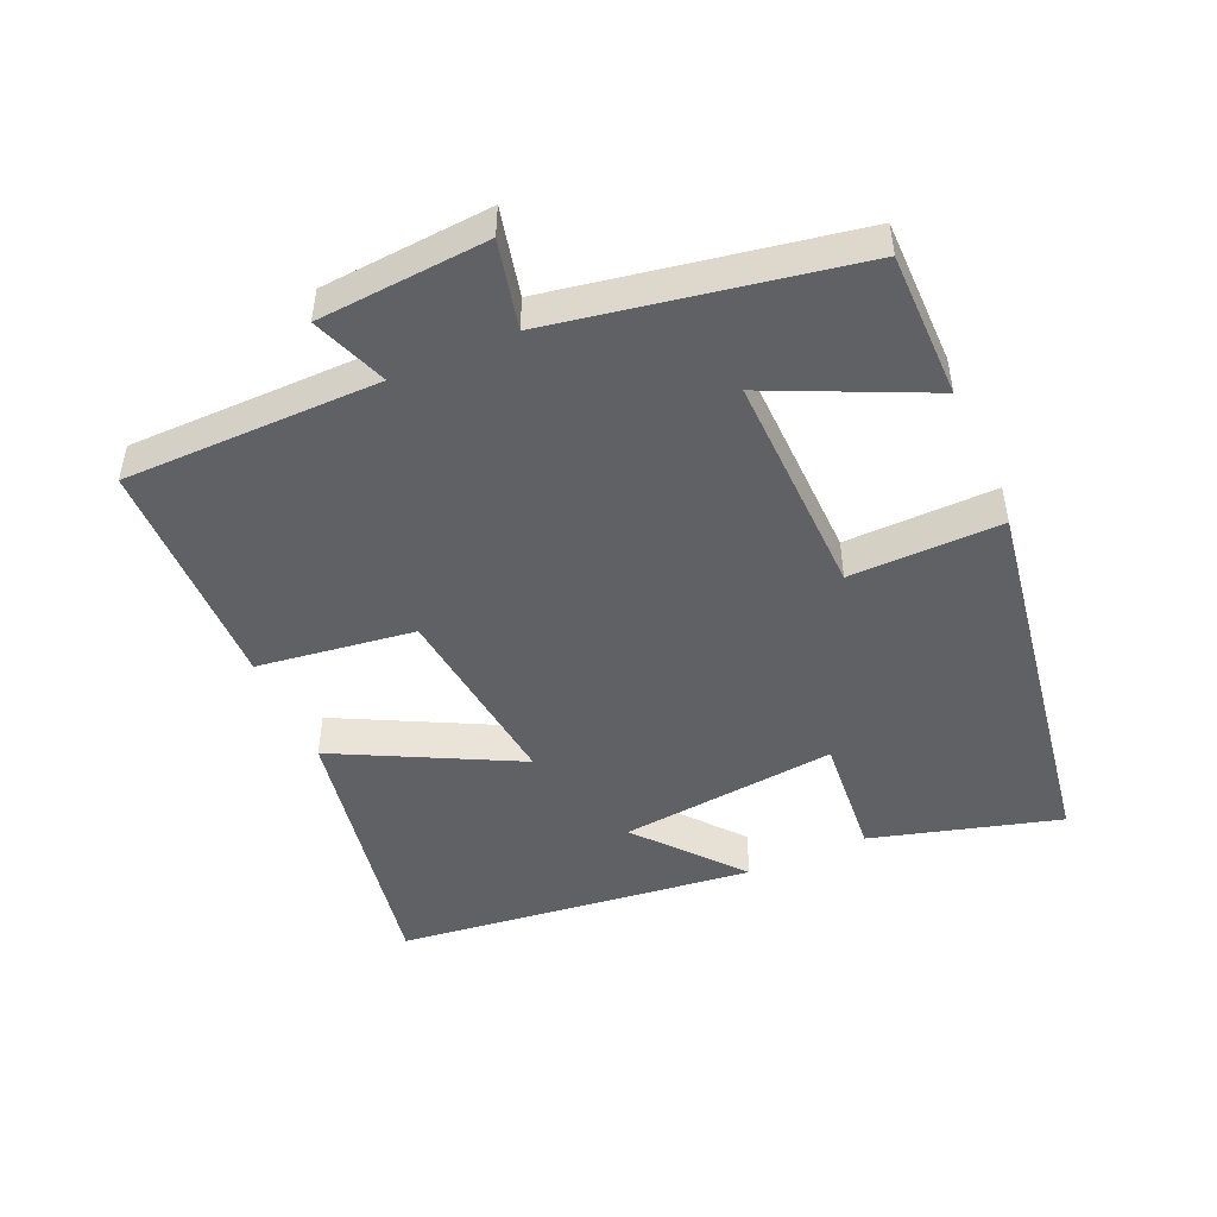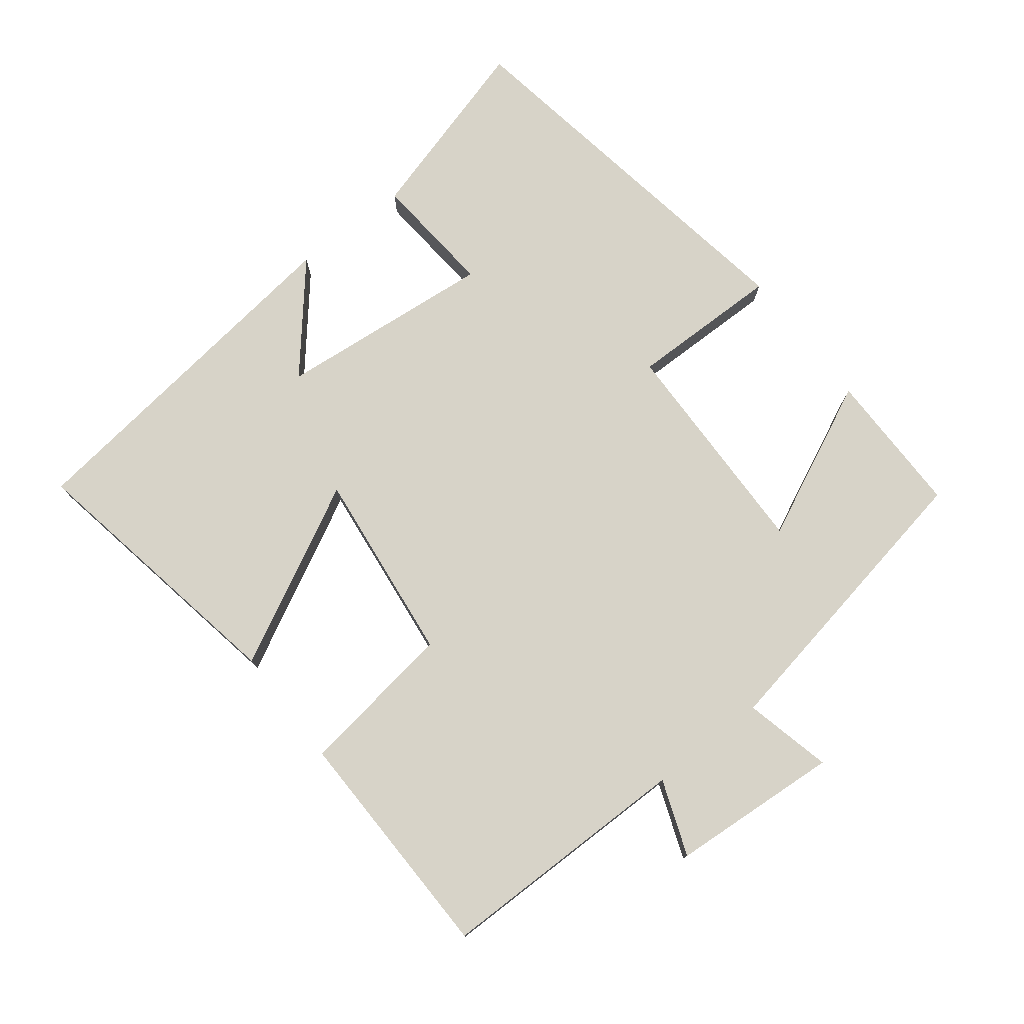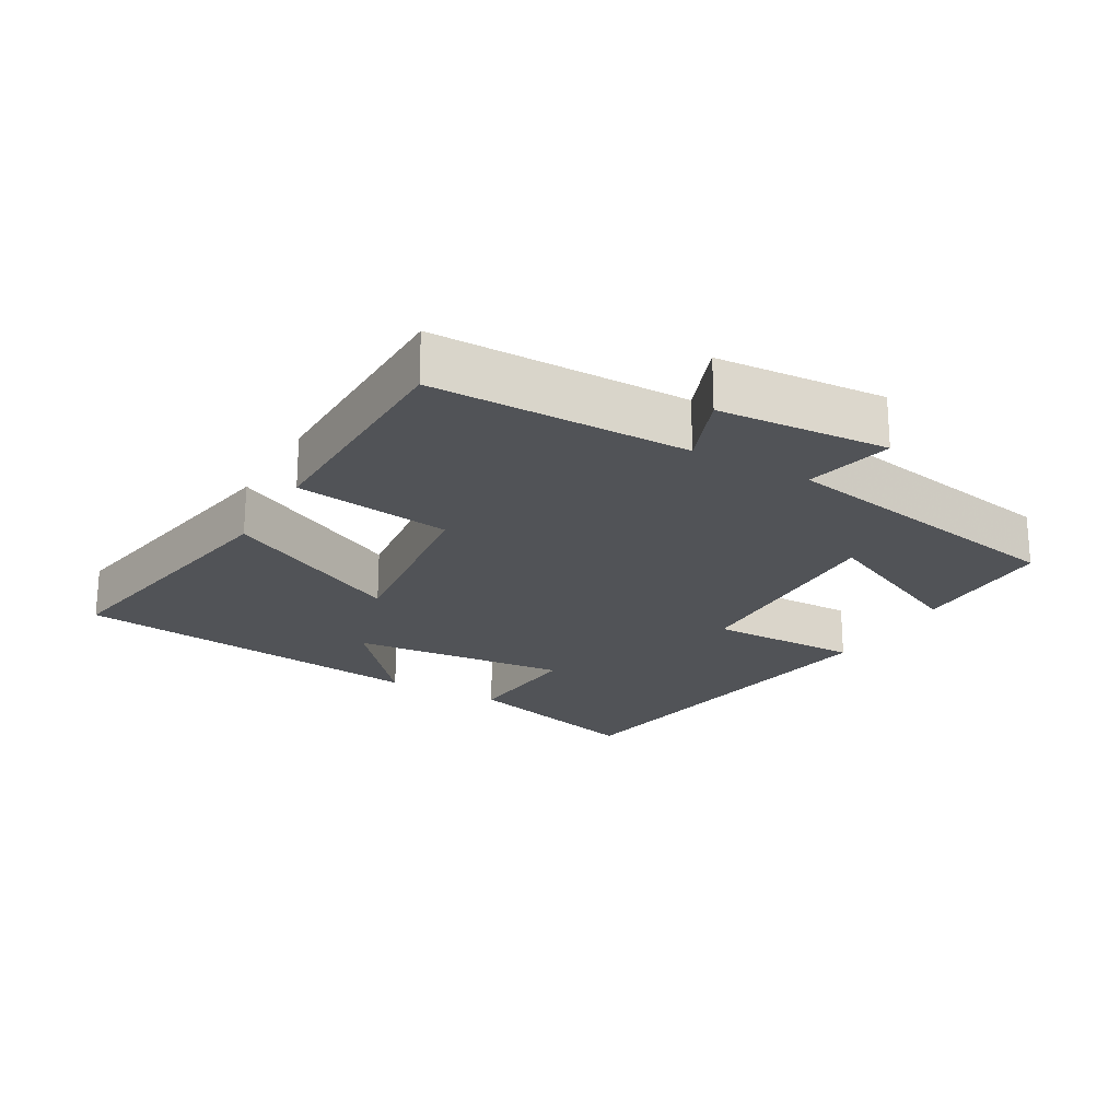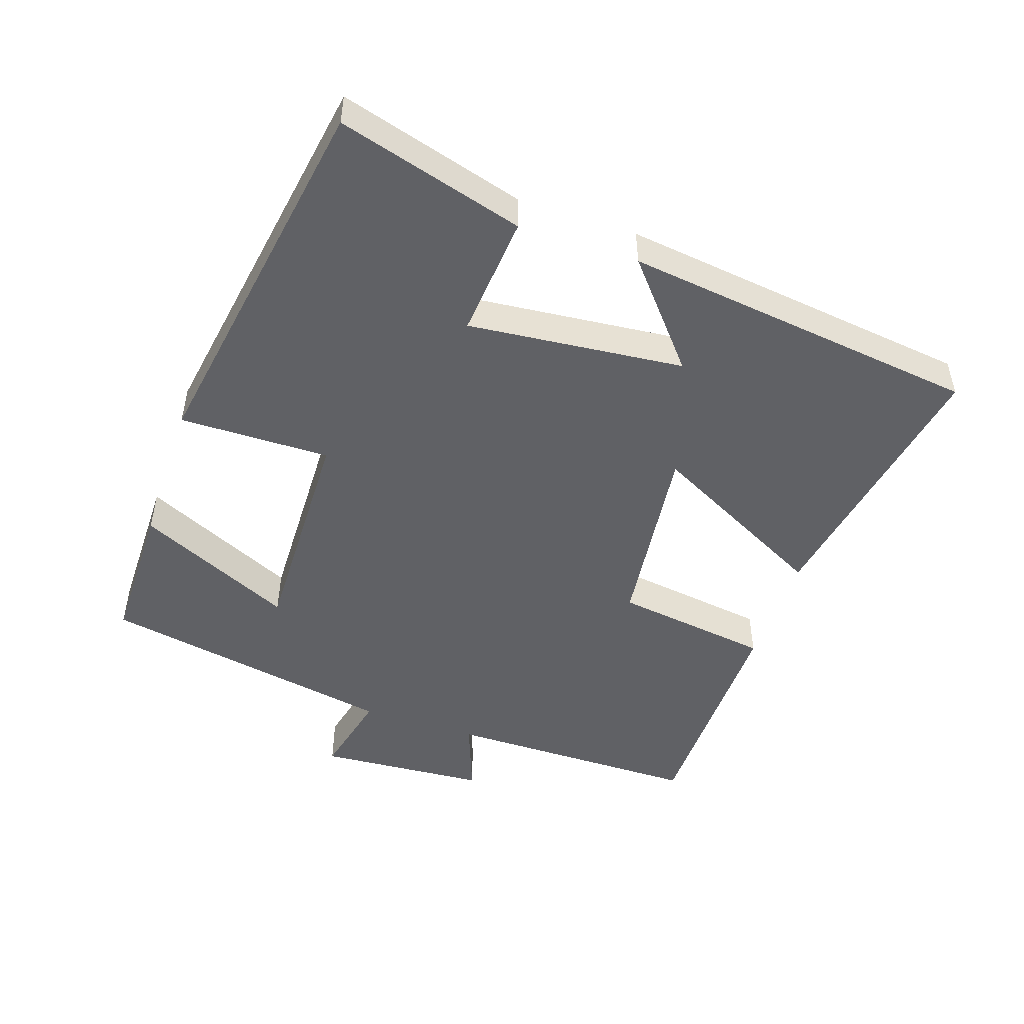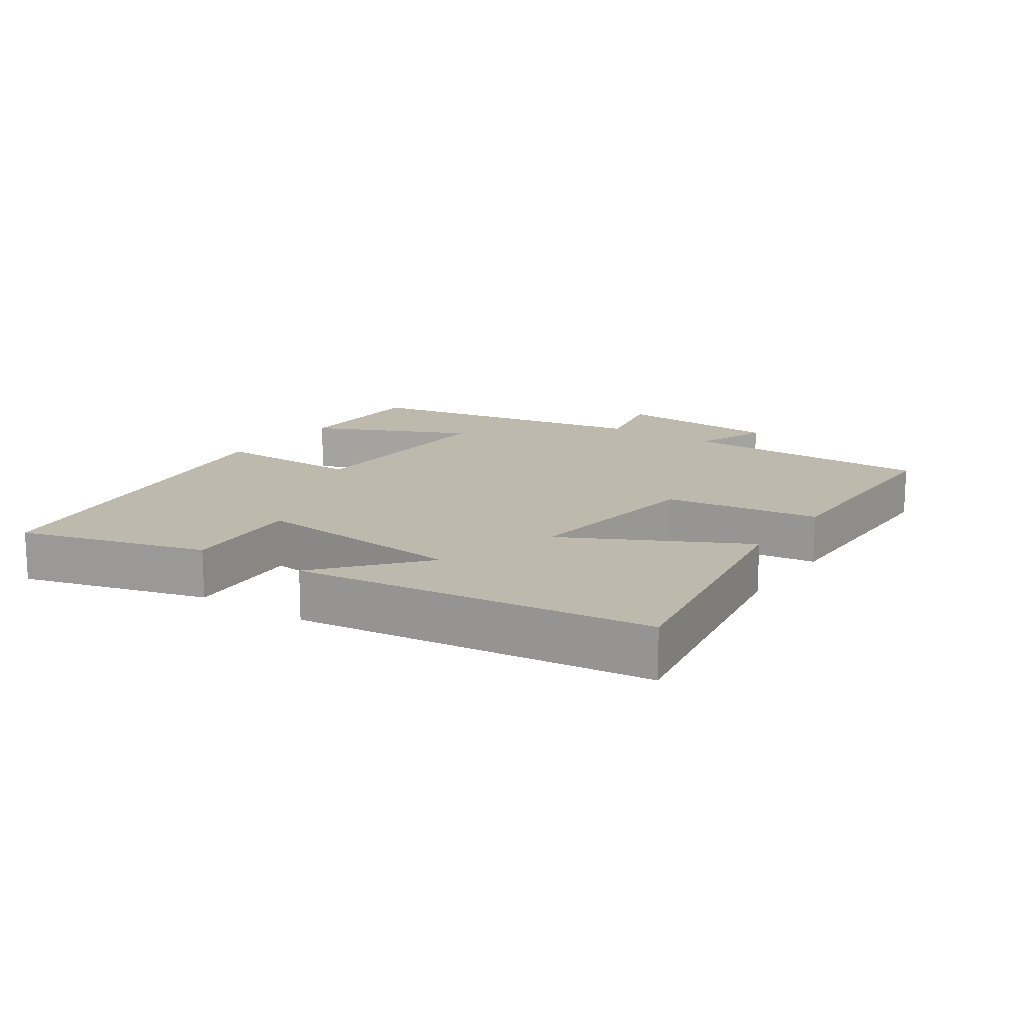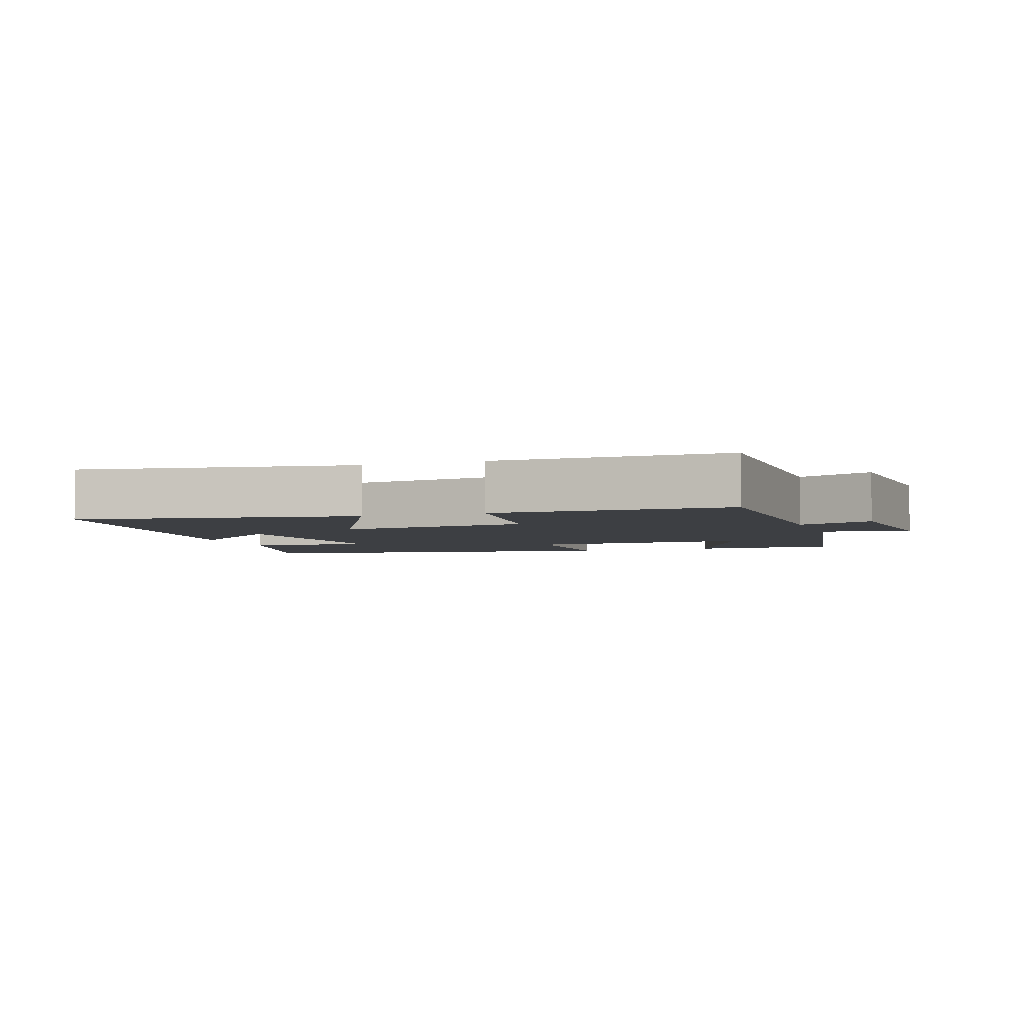
<metadata>
{"format":"obj","ext":"obj","renderer":"f3d","projection":"perspective","resolution":1024,"background":"white","views":[{"elev":-48.1,"azim":113.9,"up":"+Y"},{"elev":76.9,"azim":52.0,"up":"+Y"},{"elev":-21.8,"azim":60.2,"up":"+Y"},{"elev":-49.2,"azim":-108.7,"up":"+Y"},{"elev":15.0,"azim":-55.6,"up":"+Y"},{"elev":-4.0,"azim":19.4,"up":"+Y"}]}
</metadata>
<code>
v 0.498 0.07 0.495
v 0.5 0.07 0.118
v 0.611 0.07 0.16
v 0.629 0.07 -0.09
v 0.5 0.07 -0.06
v 0.42 0.07 -0.5
v 0.205 0.07 -0.5
v 0.312 0.07 -0.269
v -0.02 0.07 -0.277
v -0.017 0.07 -0.5
v -0.578 0.07 -0.409
v -0.5 0.07 -0.133
v -0.318 0.07 -0.148
v -0.35 0.07 0.172
v -0.5 0.07 0.045
v -0.435 0.07 0.572
v -0.029 0.07 0.5
v -0.165 0.07 0.235
v 0.119 0.07 0.269
v 0.151 0.07 0.5
v 0.498 0 0.495
v 0.5 0 0.118
v 0.611 0 0.16
v 0.629 0 -0.09
v 0.5 0 -0.06
v 0.42 0 -0.5
v 0.205 0 -0.5
v 0.312 0 -0.269
v -0.02 0 -0.277
v -0.017 0 -0.5
v -0.578 0 -0.409
v -0.5 0 -0.133
v -0.318 0 -0.148
v -0.35 0 0.172
v -0.5 0 0.045
v -0.435 0 0.572
v -0.029 0 0.5
v -0.165 0 0.235
v 0.119 0 0.269
v 0.151 0 0.5
f 19 20 1 2
f 18 19 2
f 16 17 18
f 14 15 16
f 14 16 18
f 13 14 18 2
f 9 10 11 12
f 8 9 12 13
f 5 6 7 8
f 5 8 13 2
f 2 3 4 5
f 22 21 40 39
f 22 39 38
f 38 37 36
f 36 35 34
f 38 36 34
f 22 38 34 33
f 32 31 30 29
f 33 32 29 28
f 28 27 26 25
f 22 33 28 25
f 25 24 23 22
f 1 21 22 2
f 2 22 23 3
f 3 23 24 4
f 4 24 25 5
f 5 25 26 6
f 6 26 27 7
f 7 27 28 8
f 8 28 29 9
f 9 29 30 10
f 10 30 31 11
f 11 31 32 12
f 12 32 33 13
f 13 33 34 14
f 14 34 35 15
f 15 35 36 16
f 16 36 37 17
f 17 37 38 18
f 18 38 39 19
f 19 39 40 20
f 20 40 21 1

</code>
